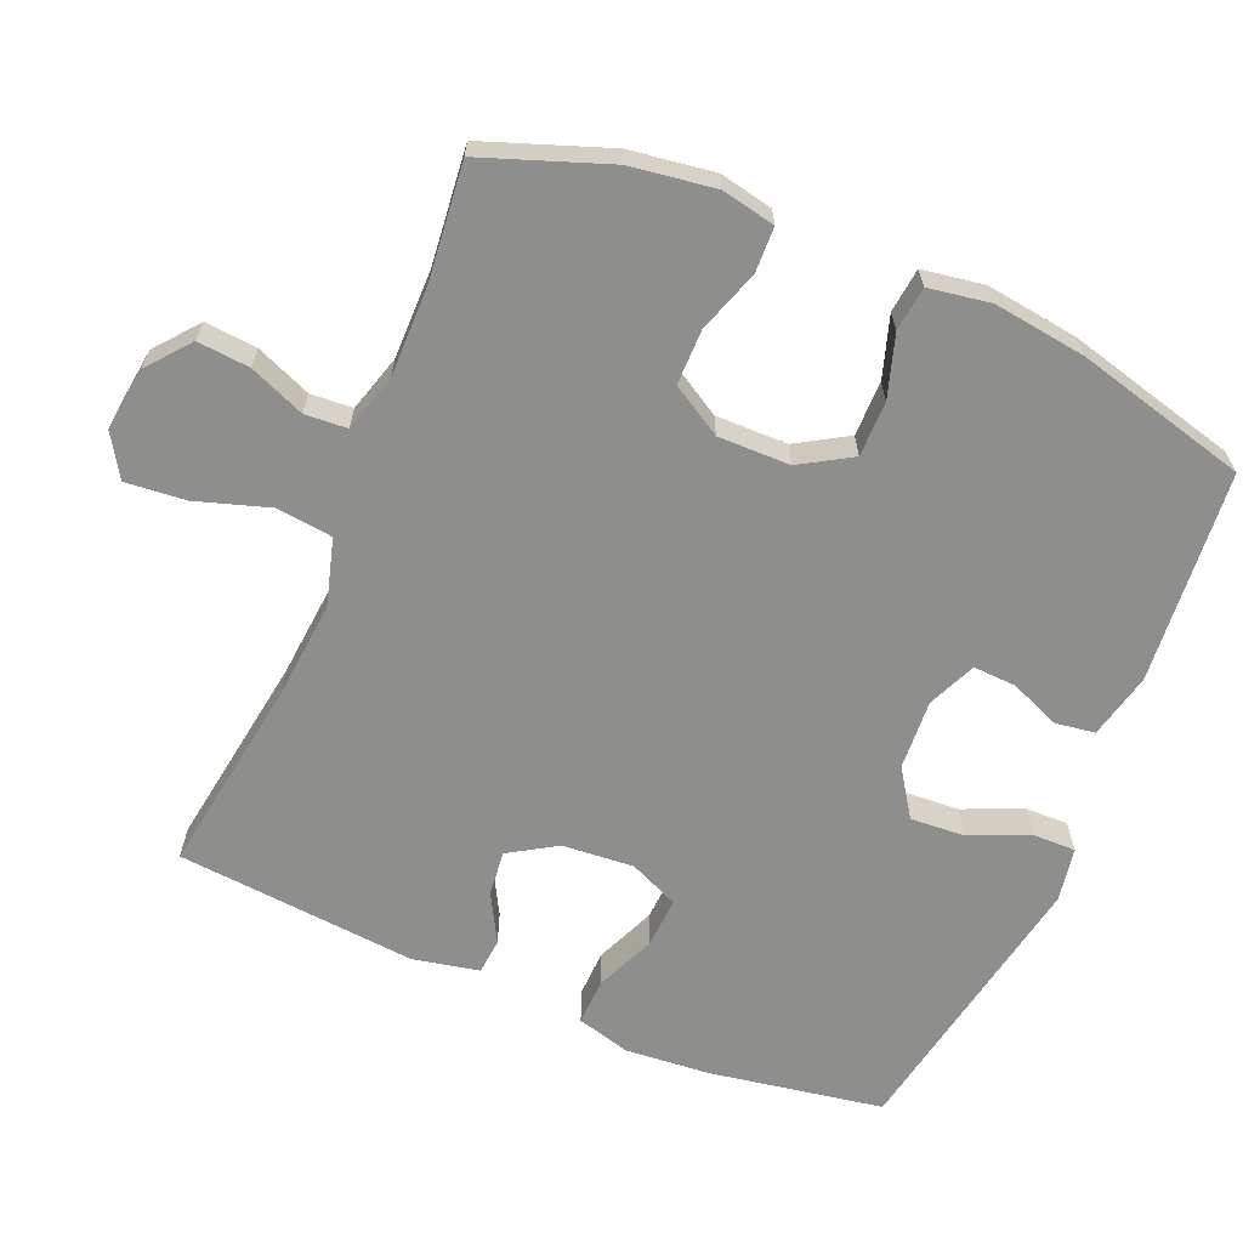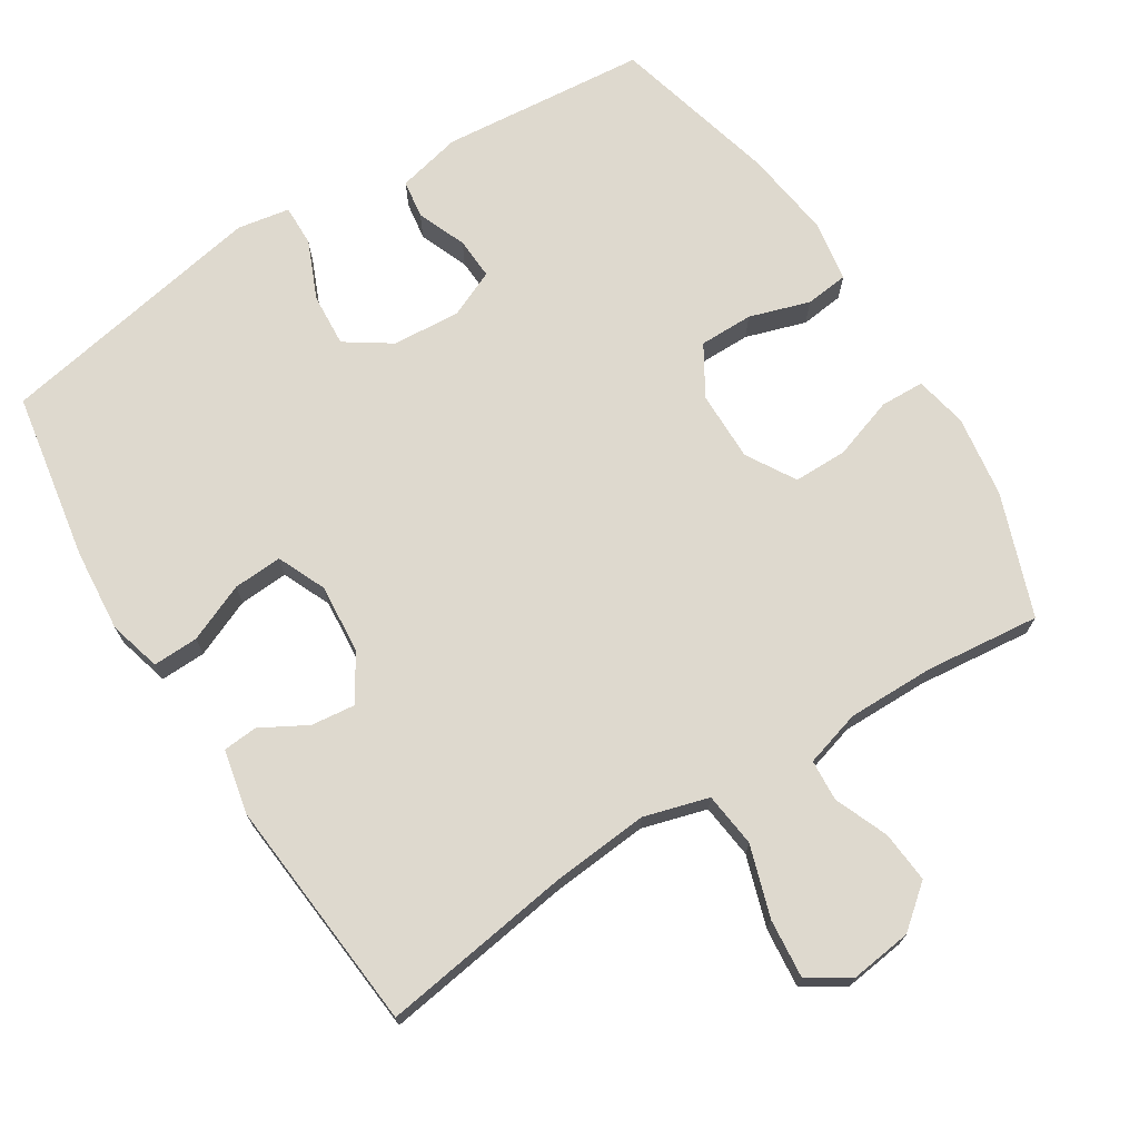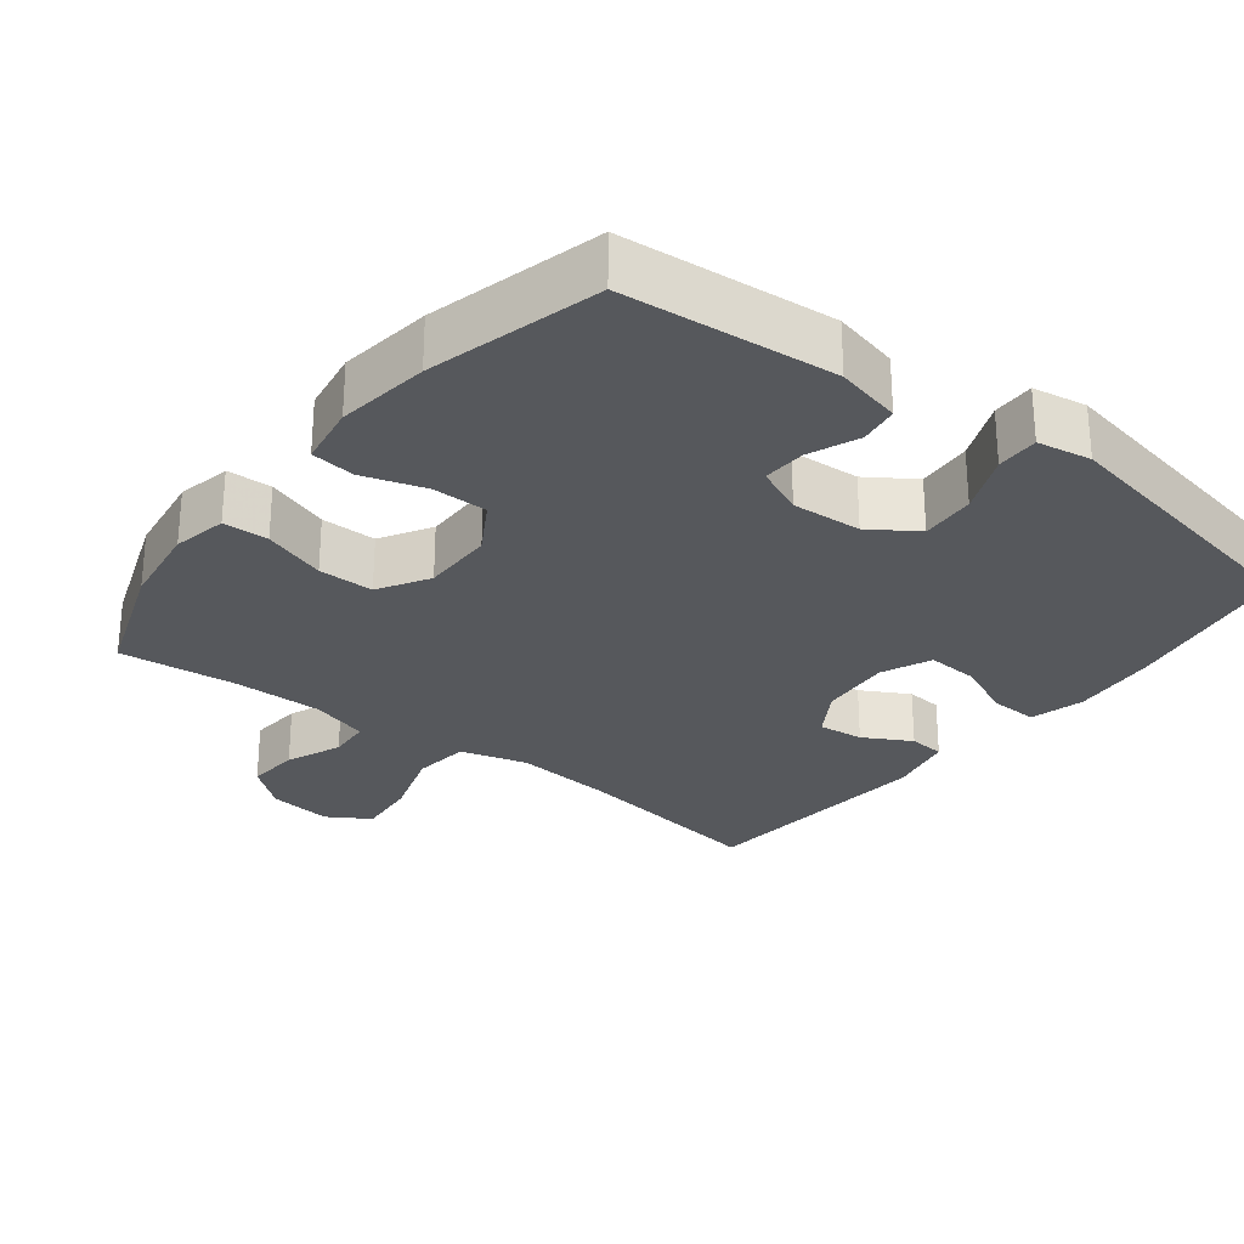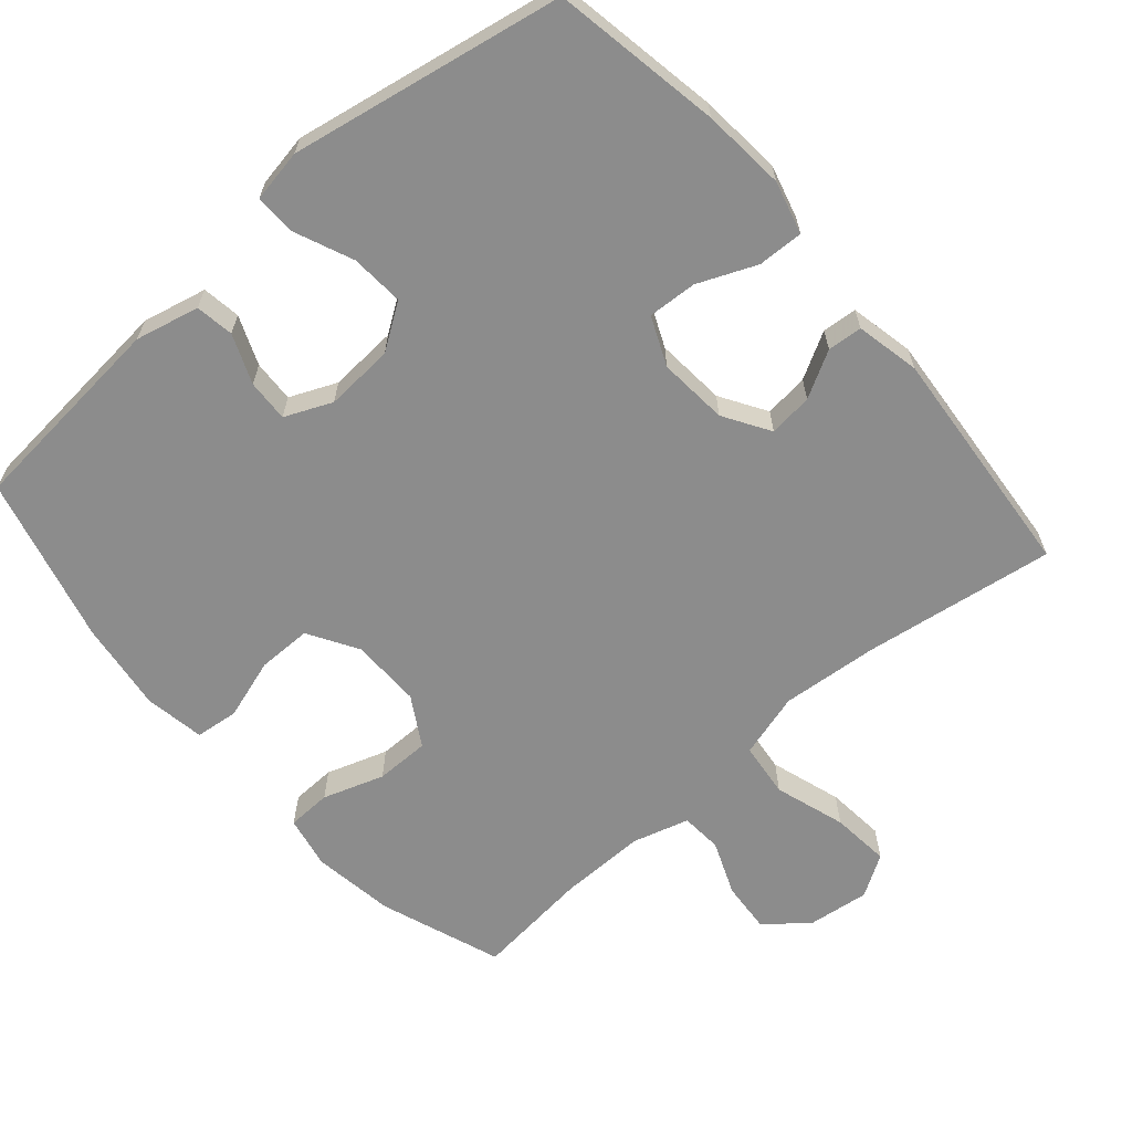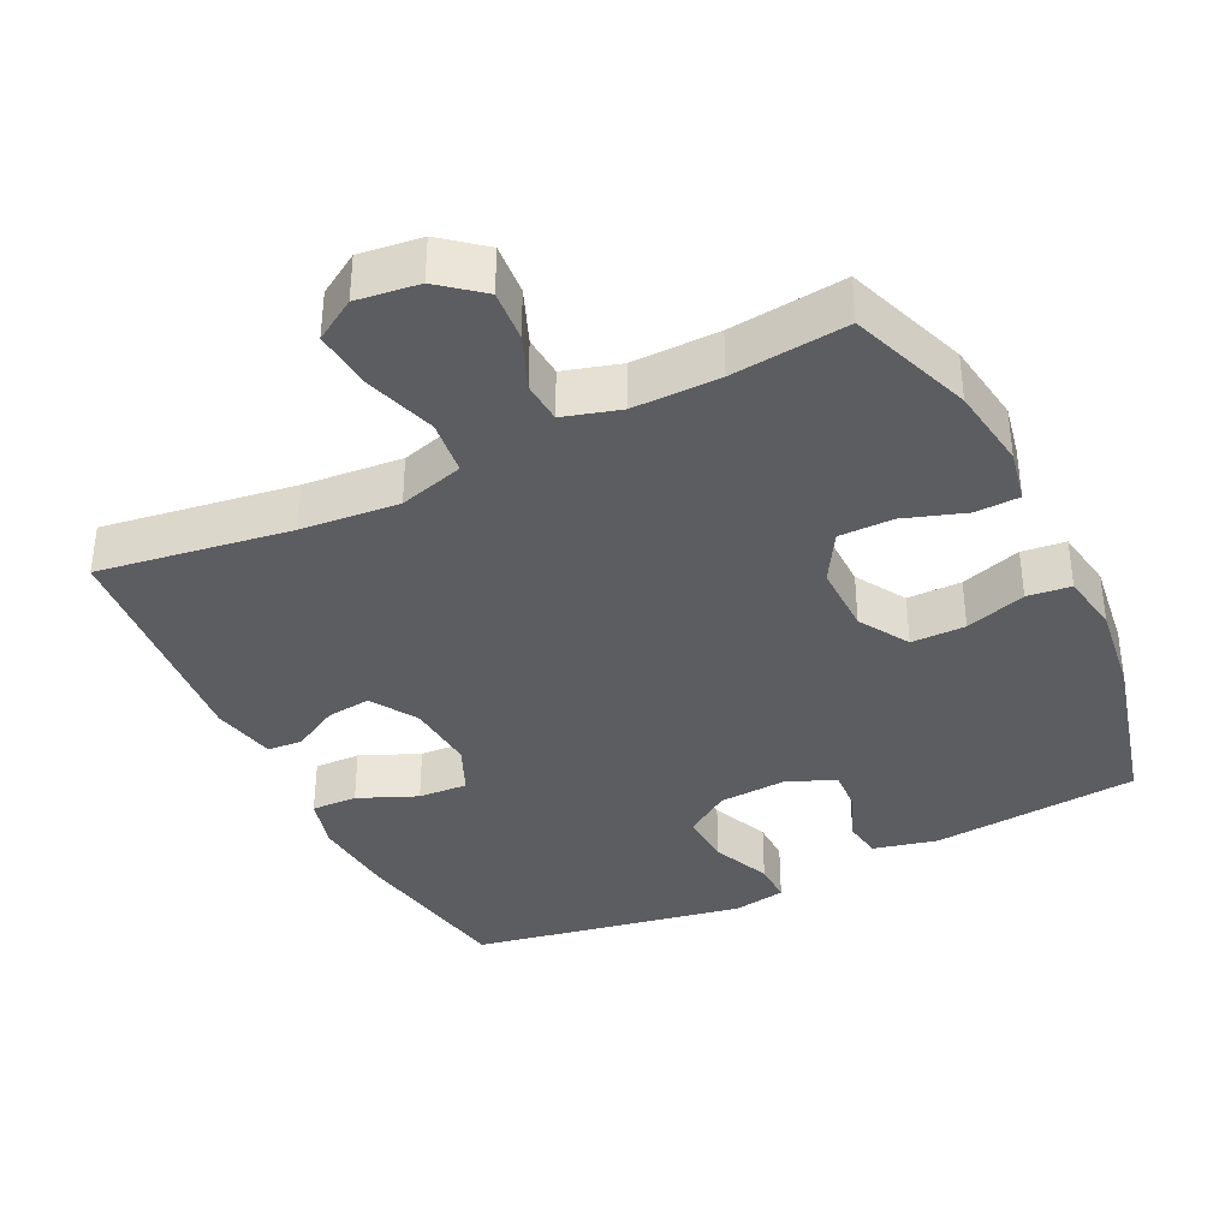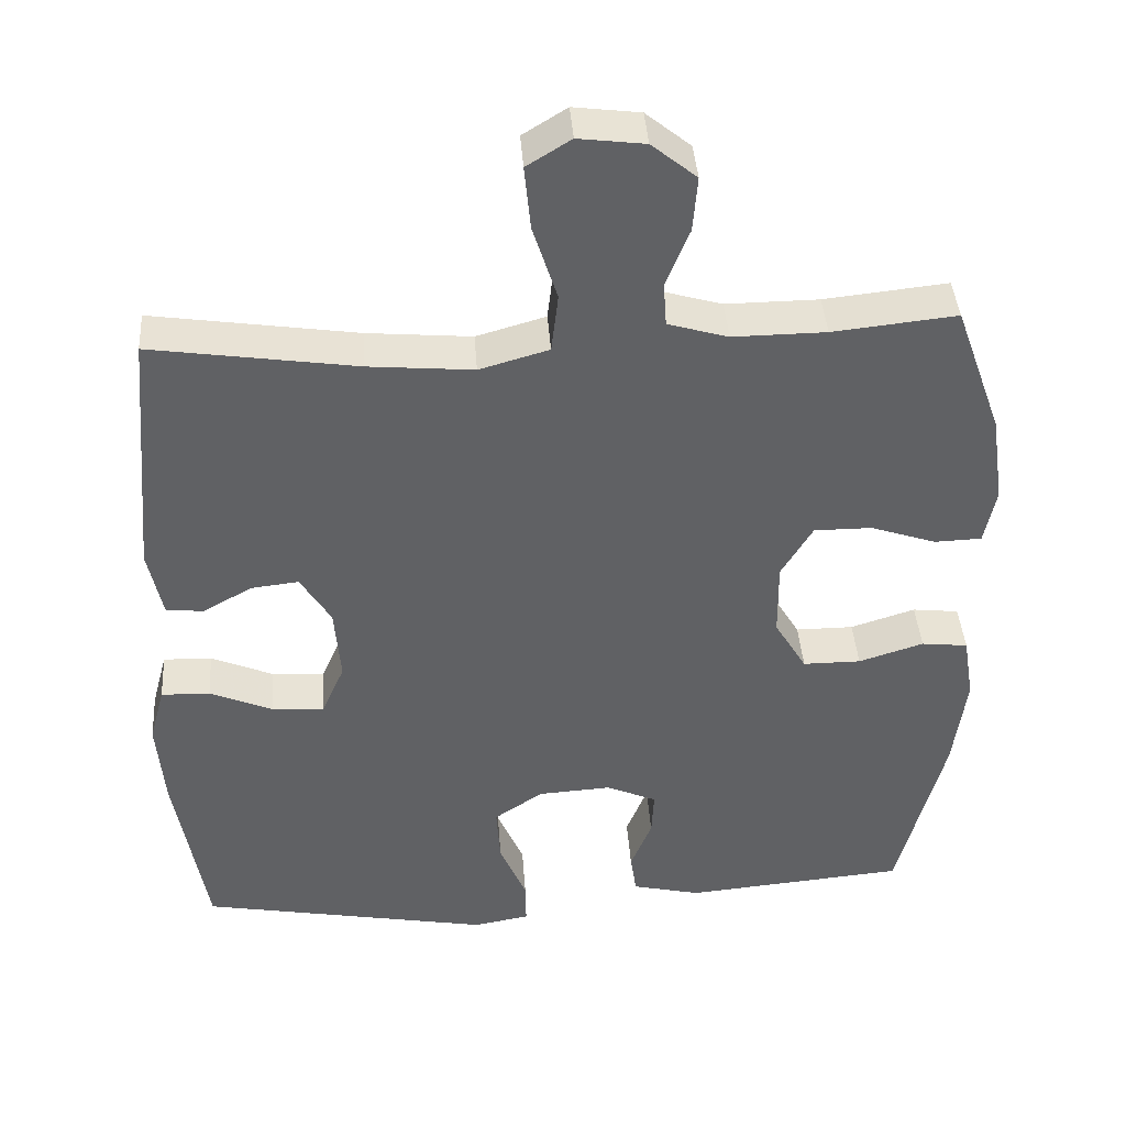
<metadata>
{"format":"obj","ext":"obj","renderer":"f3d","projection":"perspective","resolution":1024,"background":"white","views":[{"elev":-64.9,"azim":67.1,"up":"+Y"},{"elev":71.6,"azim":-32.2,"up":"+Y"},{"elev":-27.9,"azim":142.0,"up":"+Y"},{"elev":-64.2,"azim":-139.0,"up":"+Y"},{"elev":-37.0,"azim":26.1,"up":"+Y"},{"elev":40.7,"azim":-4.0,"up":"+Z"}]}
</metadata>
<code>
v 0.5 0.07 0.5
v 0.562 0.07 0.329
v 0.579 0.07 0.213
v 0.564 0.07 0.139
v 0.502 0.07 0.137
v 0.416 0.07 0.166
v 0.34 0.07 0.166
v 0.299 0.07 0.097
v 0.3 0.07 -0.002
v 0.342 0.07 -0.072
v 0.418 0.07 -0.072
v 0.503 0.07 -0.045
v 0.564 0.07 -0.052
v 0.578 0.07 -0.137
v 0.561 0.07 -0.264
v 0.5 0.07 -0.5
v 0.209 0.07 -0.526
v 0.119 0.07 -0.505
v 0.111 0.07 -0.451
v 0.139 0.07 -0.382
v 0.142 0.07 -0.323
v 0.076 0.07 -0.294
v -0.02 0.07 -0.3
v -0.084 0.07 -0.343
v -0.079 0.07 -0.418
v -0.044 0.07 -0.5
v -0.043 0.07 -0.558
v -0.117 0.07 -0.571
v -0.5 0.07 -0.5
v -0.541 0.07 -0.263
v -0.551 0.07 -0.146
v -0.531 0.07 -0.072
v -0.467 0.07 -0.074
v -0.385 0.07 -0.109
v -0.316 0.07 -0.113
v -0.286 0.07 -0.045
v -0.294 0.07 0.053
v -0.334 0.07 0.118
v -0.396 0.07 0.111
v -0.461 0.07 0.075
v -0.51 0.07 0.079
v -0.529 0.07 0.169
v -0.5 0.07 0.5
v -0.231 0.07 0.46
v -0.094 0.07 0.448
v -0.003 0.07 0.474
v 0.006 0.07 0.551
v -0.026 0.07 0.651
v -0.034 0.07 0.734
v 0.024 0.07 0.77
v 0.111 0.07 0.759
v 0.17 0.07 0.711
v 0.164 0.07 0.639
v 0.133 0.07 0.563
v 0.137 0.07 0.505
v 0.216 0.07 0.482
v 0.338 0.07 0.483
v 0.5 0 0.5
v 0.562 0 0.329
v 0.579 0 0.213
v 0.564 0 0.139
v 0.502 0 0.137
v 0.416 0 0.166
v 0.34 0 0.166
v 0.299 0 0.097
v 0.3 0 -0.002
v 0.342 0 -0.072
v 0.418 0 -0.072
v 0.503 0 -0.045
v 0.564 0 -0.052
v 0.578 0 -0.137
v 0.561 0 -0.264
v 0.5 0 -0.5
v 0.209 0 -0.526
v 0.119 0 -0.505
v 0.111 0 -0.451
v 0.139 0 -0.382
v 0.142 0 -0.323
v 0.076 0 -0.294
v -0.02 0 -0.3
v -0.084 0 -0.343
v -0.079 0 -0.418
v -0.044 0 -0.5
v -0.043 0 -0.558
v -0.117 0 -0.571
v -0.5 0 -0.5
v -0.541 0 -0.263
v -0.551 0 -0.146
v -0.531 0 -0.072
v -0.467 0 -0.074
v -0.385 0 -0.109
v -0.316 0 -0.113
v -0.286 0 -0.045
v -0.294 0 0.053
v -0.334 0 0.118
v -0.396 0 0.111
v -0.461 0 0.075
v -0.51 0 0.079
v -0.529 0 0.169
v -0.5 0 0.5
v -0.231 0 0.46
v -0.094 0 0.448
v -0.003 0 0.474
v 0.006 0 0.551
v -0.026 0 0.651
v -0.034 0 0.734
v 0.024 0 0.77
v 0.111 0 0.759
v 0.17 0 0.711
v 0.164 0 0.639
v 0.133 0 0.563
v 0.137 0 0.505
v 0.216 0 0.482
v 0.338 0 0.483
f 51 52 53 54
f 51 54 55
f 50 51 55
f 47 48 49 50
f 47 50 55
f 46 47 55
f 45 46 55 56
f 41 42 43 44
f 39 40 41 44
f 38 39 44 45
f 37 38 45 56
f 31 32 33 34
f 31 34 35
f 30 31 35
f 29 30 35
f 28 29 35
f 25 26 27 28
f 24 25 28 35
f 23 24 35 36
f 17 18 19 20
f 17 20 21
f 16 17 21
f 15 16 21
f 14 15 21 22
f 11 12 13 14
f 10 11 14 22
f 3 4 5 6
f 3 6 7
f 57 1 2 3
f 57 3 7
f 56 57 7 8
f 37 56 8 9
f 22 23 36 37
f 9 10 22 37
f 111 110 109 108
f 112 111 108
f 112 108 107
f 107 106 105 104
f 112 107 104
f 112 104 103
f 113 112 103 102
f 101 100 99 98
f 101 98 97 96
f 102 101 96 95
f 113 102 95 94
f 91 90 89 88
f 92 91 88
f 92 88 87
f 92 87 86
f 92 86 85
f 85 84 83 82
f 92 85 82 81
f 93 92 81 80
f 77 76 75 74
f 78 77 74
f 78 74 73
f 78 73 72
f 79 78 72 71
f 71 70 69 68
f 79 71 68 67
f 63 62 61 60
f 64 63 60
f 60 59 58 114
f 64 60 114
f 65 64 114 113
f 66 65 113 94
f 94 93 80 79
f 94 79 67 66
f 1 58 59 2
f 2 59 60 3
f 3 60 61 4
f 4 61 62 5
f 5 62 63 6
f 6 63 64 7
f 7 64 65 8
f 8 65 66 9
f 9 66 67 10
f 10 67 68 11
f 11 68 69 12
f 12 69 70 13
f 13 70 71 14
f 14 71 72 15
f 15 72 73 16
f 16 73 74 17
f 17 74 75 18
f 18 75 76 19
f 19 76 77 20
f 20 77 78 21
f 21 78 79 22
f 22 79 80 23
f 23 80 81 24
f 24 81 82 25
f 25 82 83 26
f 26 83 84 27
f 27 84 85 28
f 28 85 86 29
f 29 86 87 30
f 30 87 88 31
f 31 88 89 32
f 32 89 90 33
f 33 90 91 34
f 34 91 92 35
f 35 92 93 36
f 36 93 94 37
f 37 94 95 38
f 38 95 96 39
f 39 96 97 40
f 40 97 98 41
f 41 98 99 42
f 42 99 100 43
f 43 100 101 44
f 44 101 102 45
f 45 102 103 46
f 46 103 104 47
f 47 104 105 48
f 48 105 106 49
f 49 106 107 50
f 50 107 108 51
f 51 108 109 52
f 52 109 110 53
f 53 110 111 54
f 54 111 112 55
f 55 112 113 56
f 56 113 114 57
f 57 114 58 1

</code>
